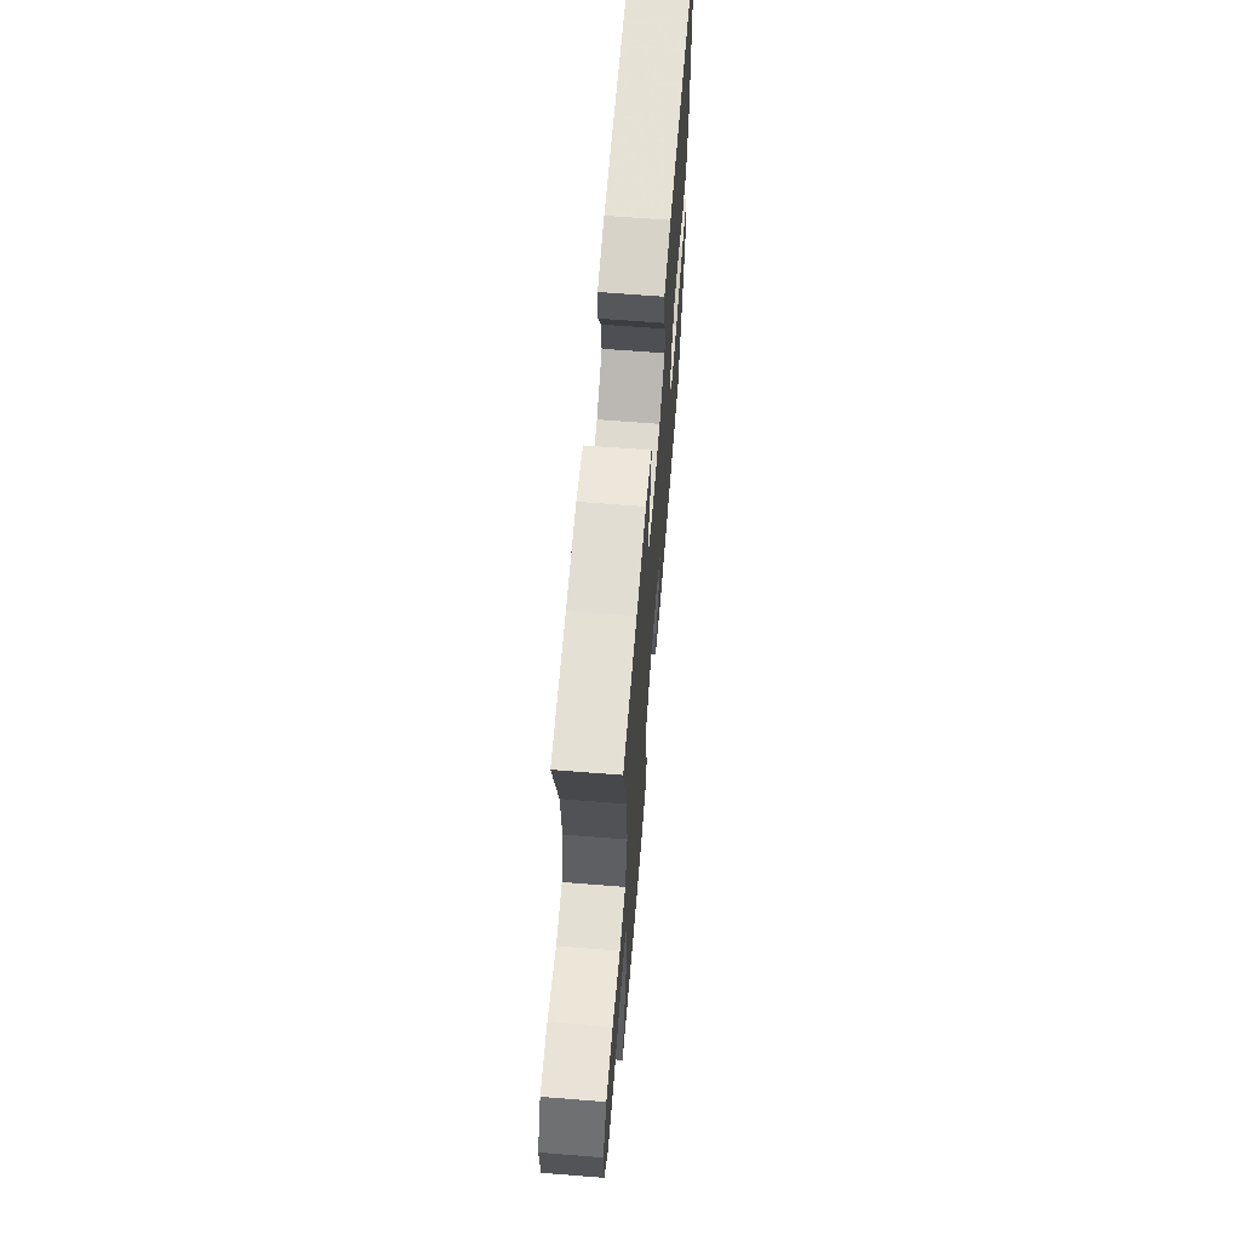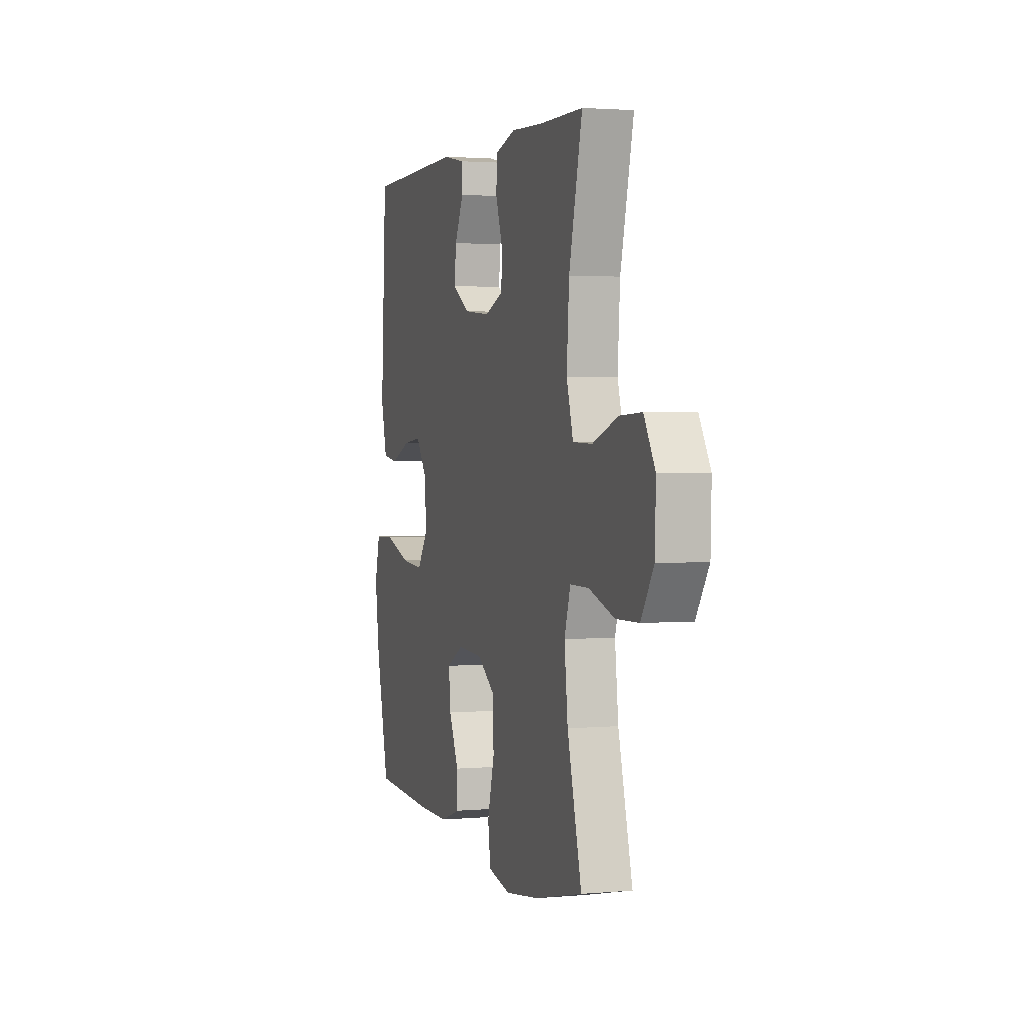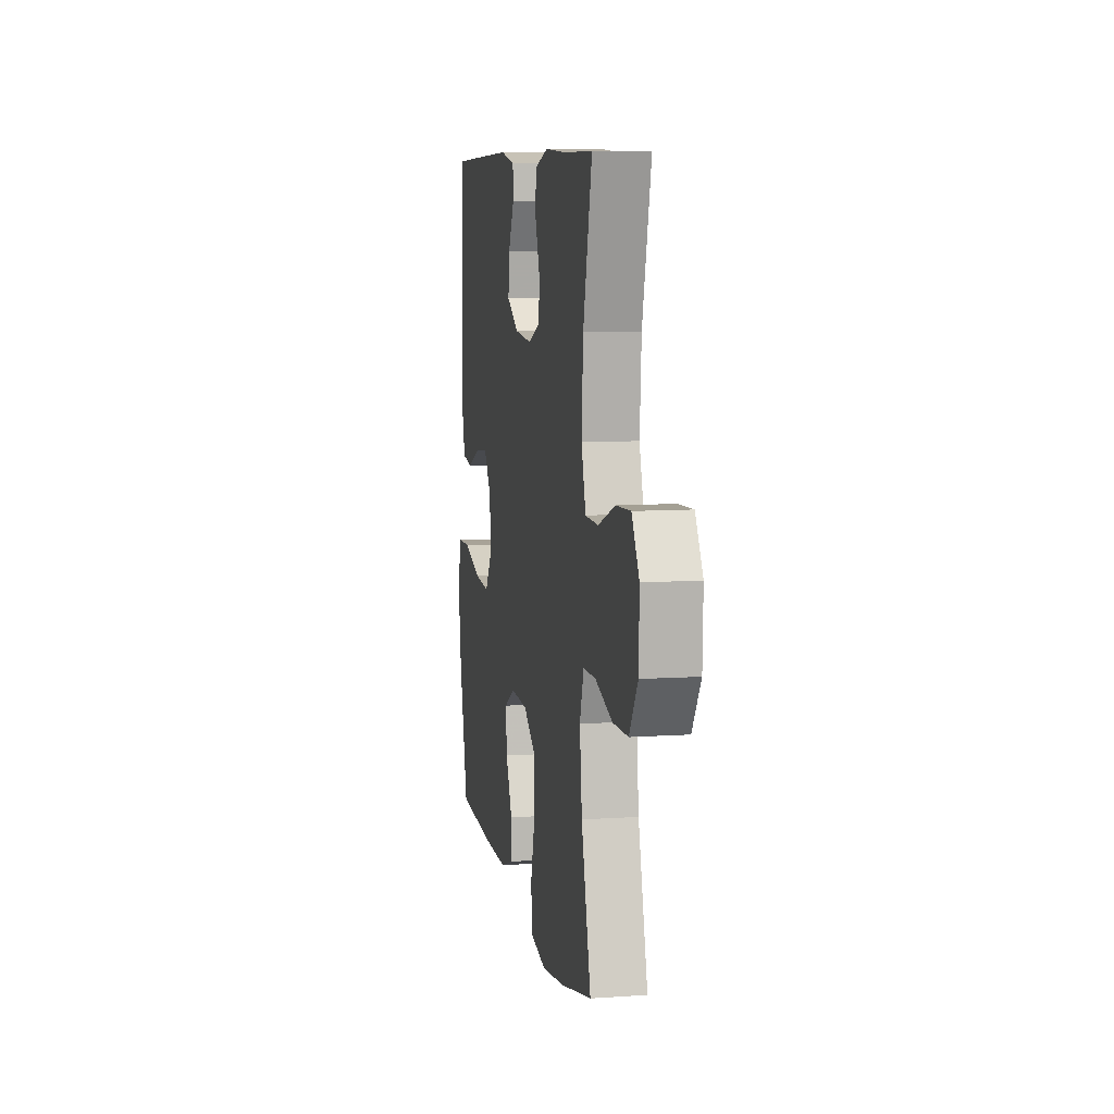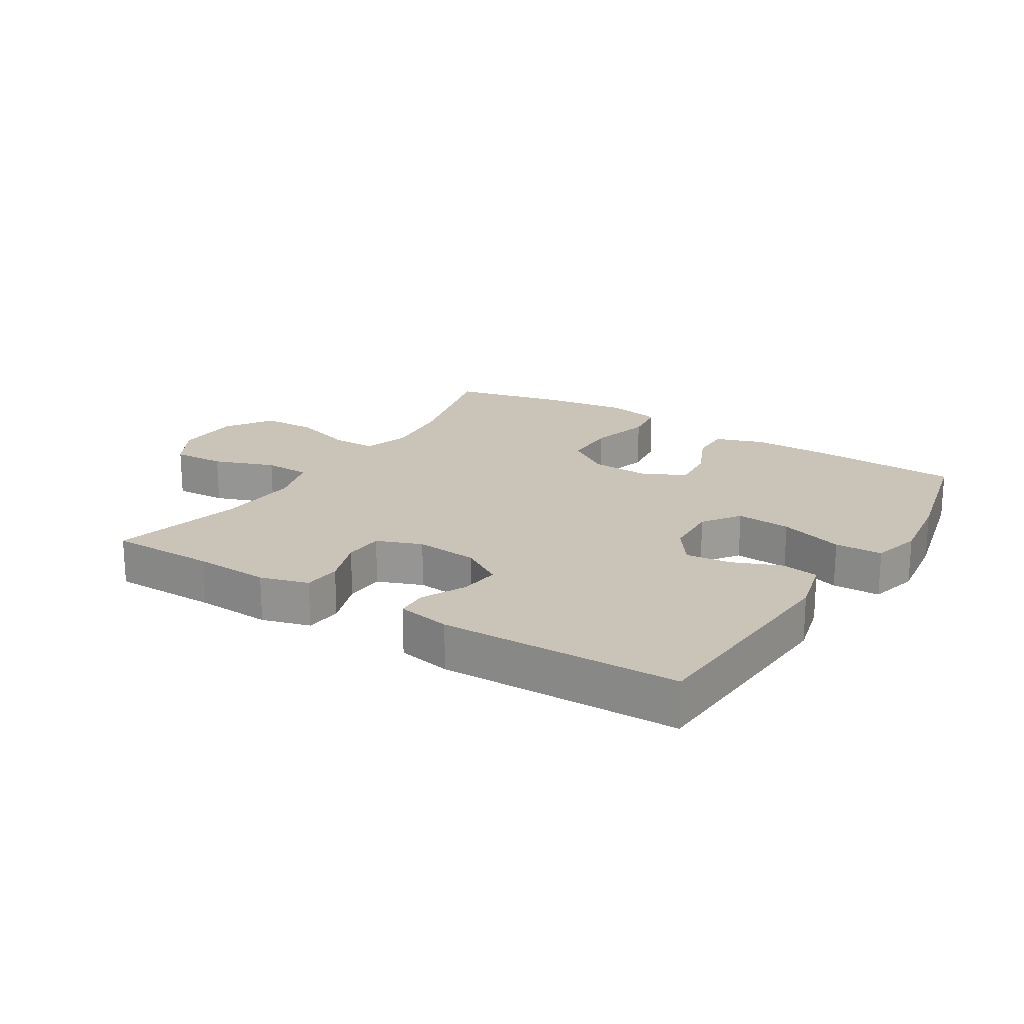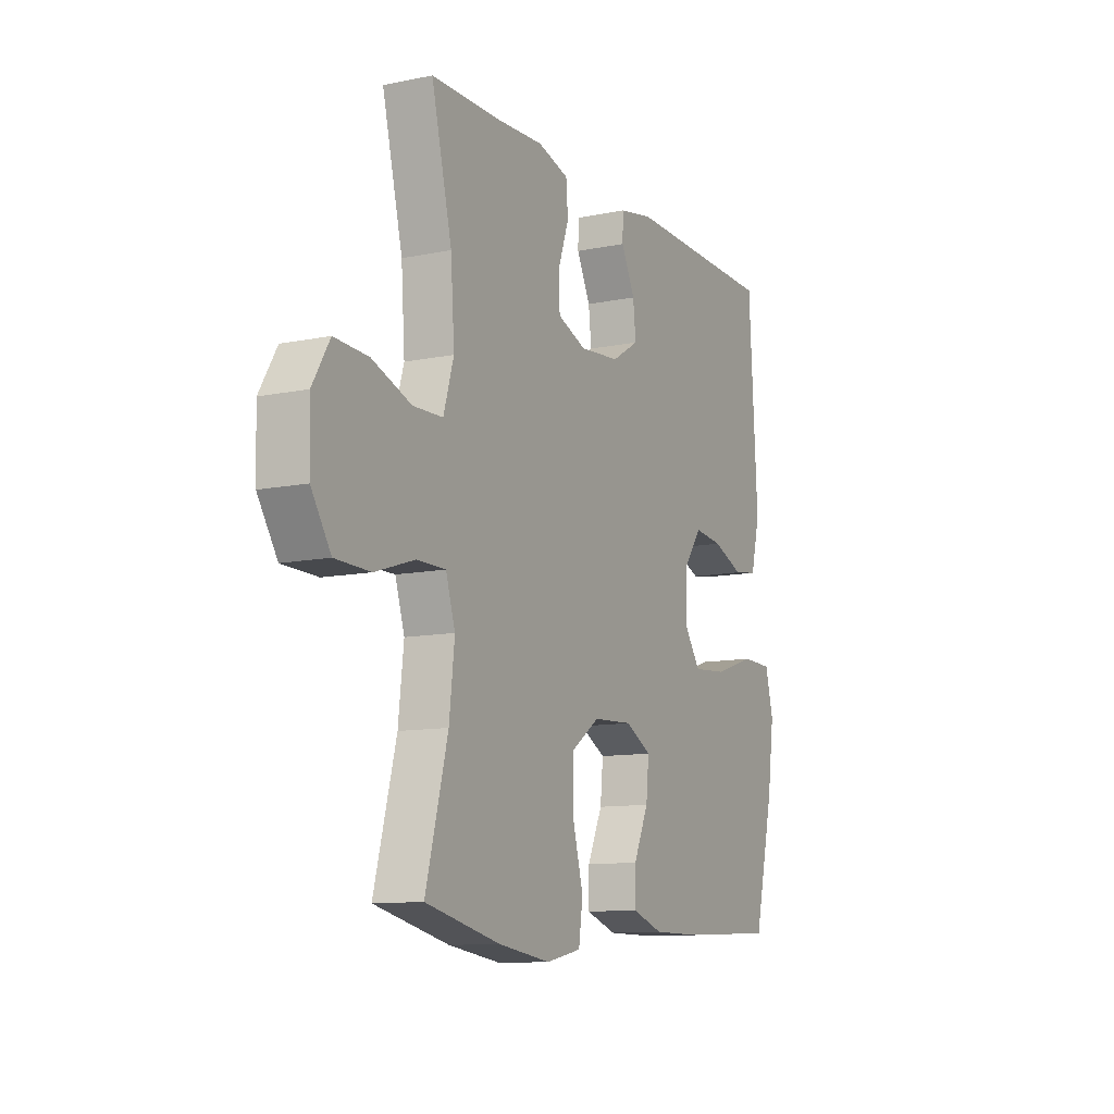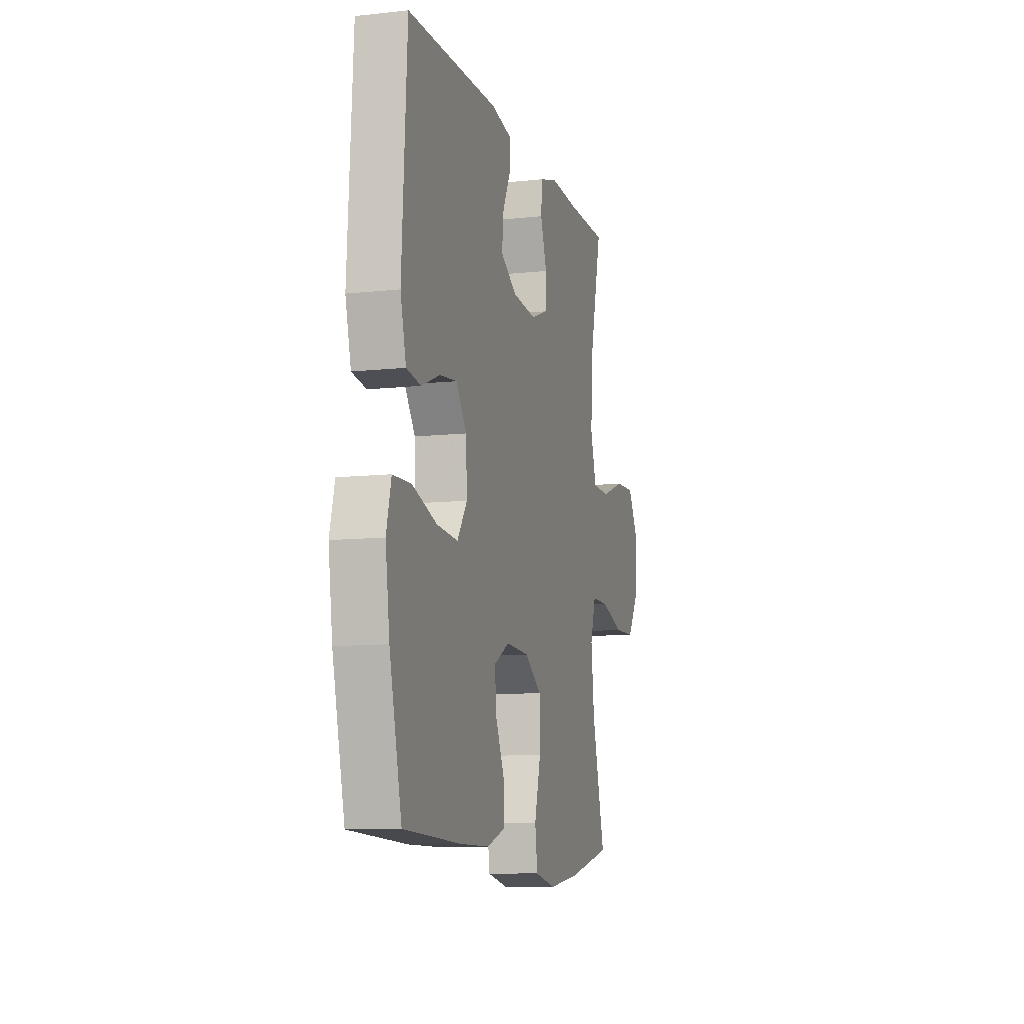
<metadata>
{"format":"obj","ext":"obj","renderer":"f3d","projection":"perspective","resolution":1024,"background":"white","views":[{"elev":65.3,"azim":-85.4,"up":"+Z"},{"elev":2.2,"azim":-107.6,"up":"+Z"},{"elev":8.4,"azim":-100.6,"up":"+Z"},{"elev":19.9,"azim":32.1,"up":"+Y"},{"elev":-10.9,"azim":-63.0,"up":"+Z"},{"elev":-9.9,"azim":105.7,"up":"+Z"}]}
</metadata>
<code>
v 0.5 0.07 -0.5
v 0.264 0.07 -0.511
v 0.143 0.07 -0.511
v 0.067 0.07 -0.485
v 0.068 0.07 -0.421
v 0.105 0.07 -0.34
v 0.112 0.07 -0.269
v 0.048 0.07 -0.234
v -0.049 0.07 -0.239
v -0.118 0.07 -0.287
v -0.119 0.07 -0.375
v -0.093 0.07 -0.472
v -0.103 0.07 -0.542
v -0.189 0.07 -0.56
v -0.317 0.07 -0.542
v -0.5 0.07 -0.5
v -0.446 0.07 -0.294
v -0.433 0.07 -0.179
v -0.456 0.07 -0.106
v -0.527 0.07 -0.106
v -0.623 0.07 -0.137
v -0.709 0.07 -0.135
v -0.757 0.07 -0.061
v -0.76 0.07 0.044
v -0.718 0.07 0.115
v -0.635 0.07 0.111
v -0.539 0.07 0.076
v -0.466 0.07 0.078
v -0.441 0.07 0.162
v -0.45 0.07 0.292
v -0.5 0.07 0.5
v -0.332 0.07 0.501
v -0.214 0.07 0.507
v -0.138 0.07 0.485
v -0.133 0.07 0.426
v -0.16 0.07 0.349
v -0.157 0.07 0.286
v -0.086 0.07 0.259
v 0.012 0.07 0.268
v 0.079 0.07 0.309
v 0.072 0.07 0.373
v 0.038 0.07 0.442
v 0.04 0.07 0.492
v 0.124 0.07 0.508
v 0.5 0.07 0.5
v 0.521 0.07 0.139
v 0.498 0.07 0.048
v 0.439 0.07 0.039
v 0.363 0.07 0.07
v 0.292 0.07 0.078
v 0.249 0.07 0.018
v 0.244 0.07 -0.07
v 0.285 0.07 -0.129
v 0.371 0.07 -0.122
v 0.472 0.07 -0.089
v 0.547 0.07 -0.091
v 0.567 0.07 -0.169
v 0.55 0.07 -0.291
v 0.5 0 -0.5
v 0.264 0 -0.511
v 0.143 0 -0.511
v 0.067 0 -0.485
v 0.068 0 -0.421
v 0.105 0 -0.34
v 0.112 0 -0.269
v 0.048 0 -0.234
v -0.049 0 -0.239
v -0.118 0 -0.287
v -0.119 0 -0.375
v -0.093 0 -0.472
v -0.103 0 -0.542
v -0.189 0 -0.56
v -0.317 0 -0.542
v -0.5 0 -0.5
v -0.446 0 -0.294
v -0.433 0 -0.179
v -0.456 0 -0.106
v -0.527 0 -0.106
v -0.623 0 -0.137
v -0.709 0 -0.135
v -0.757 0 -0.061
v -0.76 0 0.044
v -0.718 0 0.115
v -0.635 0 0.111
v -0.539 0 0.076
v -0.466 0 0.078
v -0.441 0 0.162
v -0.45 0 0.292
v -0.5 0 0.5
v -0.332 0 0.501
v -0.214 0 0.507
v -0.138 0 0.485
v -0.133 0 0.426
v -0.16 0 0.349
v -0.157 0 0.286
v -0.086 0 0.259
v 0.012 0 0.268
v 0.079 0 0.309
v 0.072 0 0.373
v 0.038 0 0.442
v 0.04 0 0.492
v 0.124 0 0.508
v 0.5 0 0.5
v 0.521 0 0.139
v 0.498 0 0.048
v 0.439 0 0.039
v 0.363 0 0.07
v 0.292 0 0.078
v 0.249 0 0.018
v 0.244 0 -0.07
v 0.285 0 -0.129
v 0.371 0 -0.122
v 0.472 0 -0.089
v 0.547 0 -0.091
v 0.567 0 -0.169
v 0.55 0 -0.291
f 54 55 56 57
f 53 54 57 58
f 46 47 48 49
f 46 49 50
f 45 46 50
f 44 45 50 51
f 41 42 43 44
f 40 41 44 51
f 33 34 35 36
f 32 33 36 37
f 30 31 32 37
f 29 30 37 38
f 24 25 26 27
f 24 27 28
f 23 24 28
f 20 21 22 23
f 19 20 23 28
f 18 19 28 29
f 14 15 16 17
f 14 17 18
f 11 12 13 14
f 10 11 14 18
f 9 10 18 29
f 3 4 5 6
f 3 6 7
f 2 3 7
f 53 58 1 2
f 52 53 2 7
f 39 40 51 52
f 39 52 7 8
f 29 38 39
f 8 9 29 39
f 115 114 113 112
f 116 115 112 111
f 107 106 105 104
f 108 107 104
f 108 104 103
f 109 108 103 102
f 102 101 100 99
f 109 102 99 98
f 94 93 92 91
f 95 94 91 90
f 95 90 89 88
f 96 95 88 87
f 85 84 83 82
f 86 85 82
f 86 82 81
f 81 80 79 78
f 86 81 78 77
f 87 86 77 76
f 75 74 73 72
f 76 75 72
f 72 71 70 69
f 76 72 69 68
f 87 76 68 67
f 64 63 62 61
f 65 64 61
f 65 61 60
f 60 59 116 111
f 65 60 111 110
f 110 109 98 97
f 66 65 110 97
f 97 96 87
f 97 87 67 66
f 1 59 60 2
f 2 60 61 3
f 3 61 62 4
f 4 62 63 5
f 5 63 64 6
f 6 64 65 7
f 7 65 66 8
f 8 66 67 9
f 9 67 68 10
f 10 68 69 11
f 11 69 70 12
f 12 70 71 13
f 13 71 72 14
f 14 72 73 15
f 15 73 74 16
f 16 74 75 17
f 17 75 76 18
f 18 76 77 19
f 19 77 78 20
f 20 78 79 21
f 21 79 80 22
f 22 80 81 23
f 23 81 82 24
f 24 82 83 25
f 25 83 84 26
f 26 84 85 27
f 27 85 86 28
f 28 86 87 29
f 29 87 88 30
f 30 88 89 31
f 31 89 90 32
f 32 90 91 33
f 33 91 92 34
f 34 92 93 35
f 35 93 94 36
f 36 94 95 37
f 37 95 96 38
f 38 96 97 39
f 39 97 98 40
f 40 98 99 41
f 41 99 100 42
f 42 100 101 43
f 43 101 102 44
f 44 102 103 45
f 45 103 104 46
f 46 104 105 47
f 47 105 106 48
f 48 106 107 49
f 49 107 108 50
f 50 108 109 51
f 51 109 110 52
f 52 110 111 53
f 53 111 112 54
f 54 112 113 55
f 55 113 114 56
f 56 114 115 57
f 57 115 116 58
f 58 116 59 1

</code>
